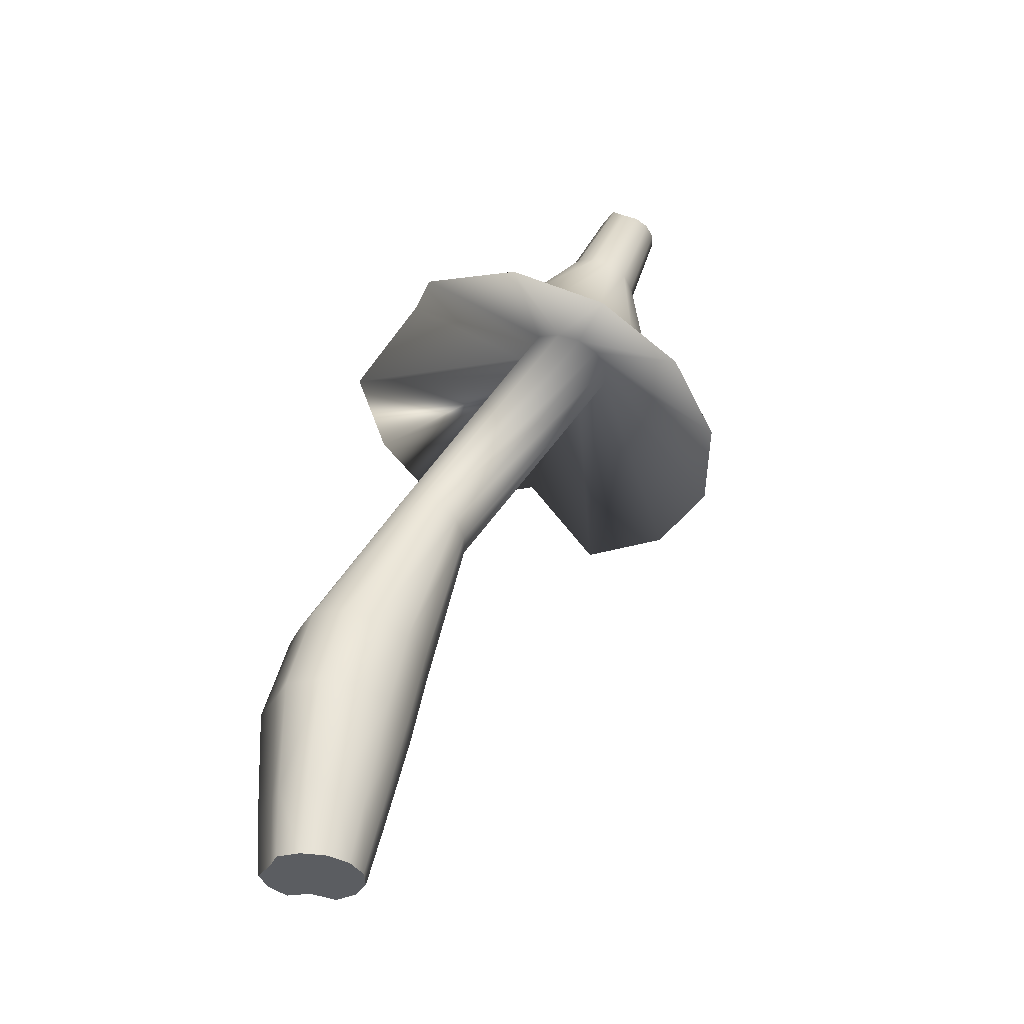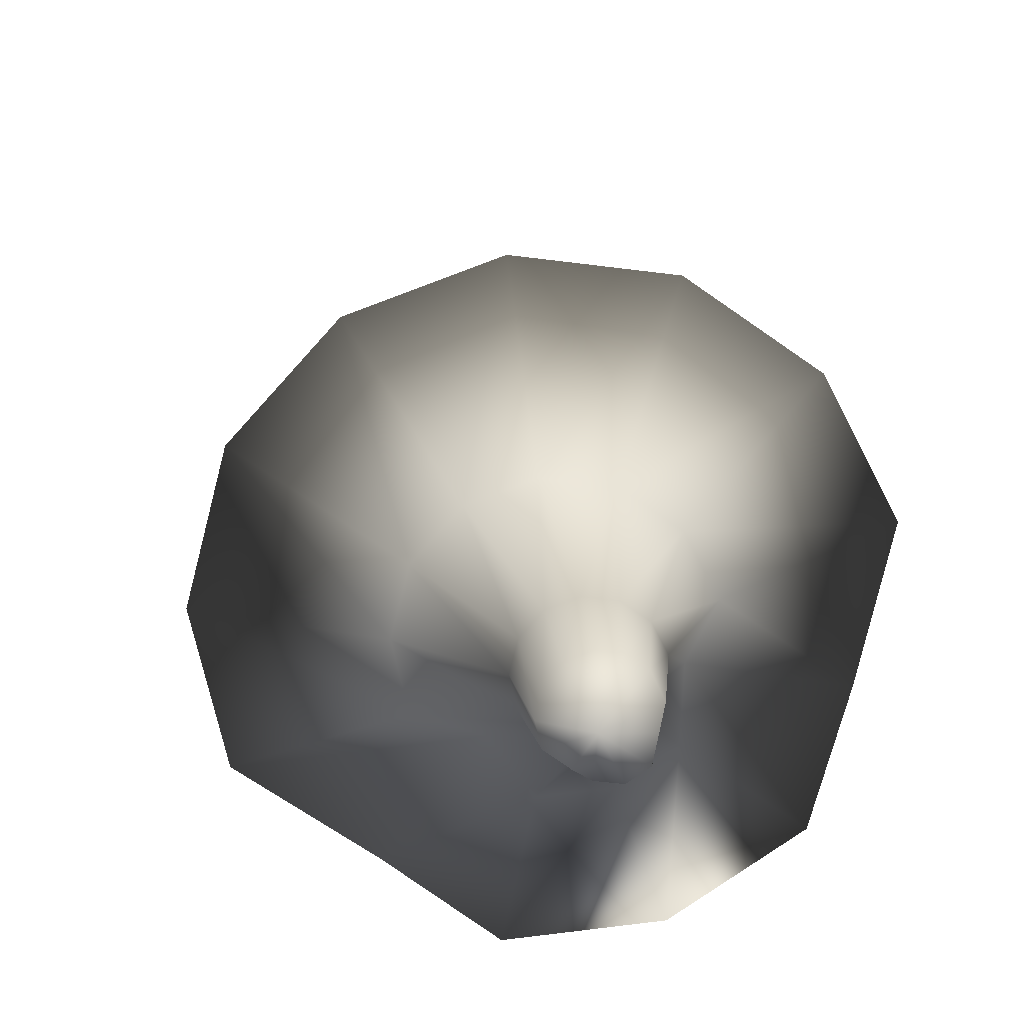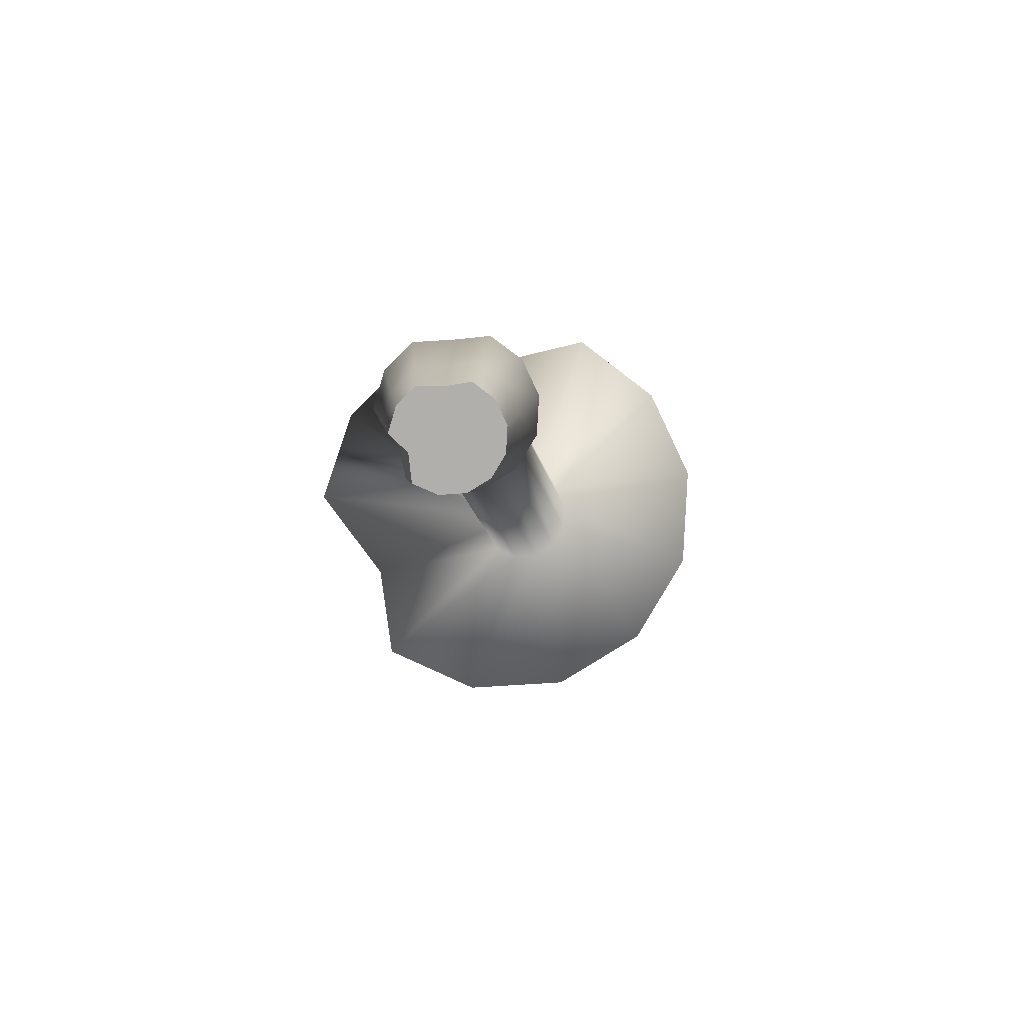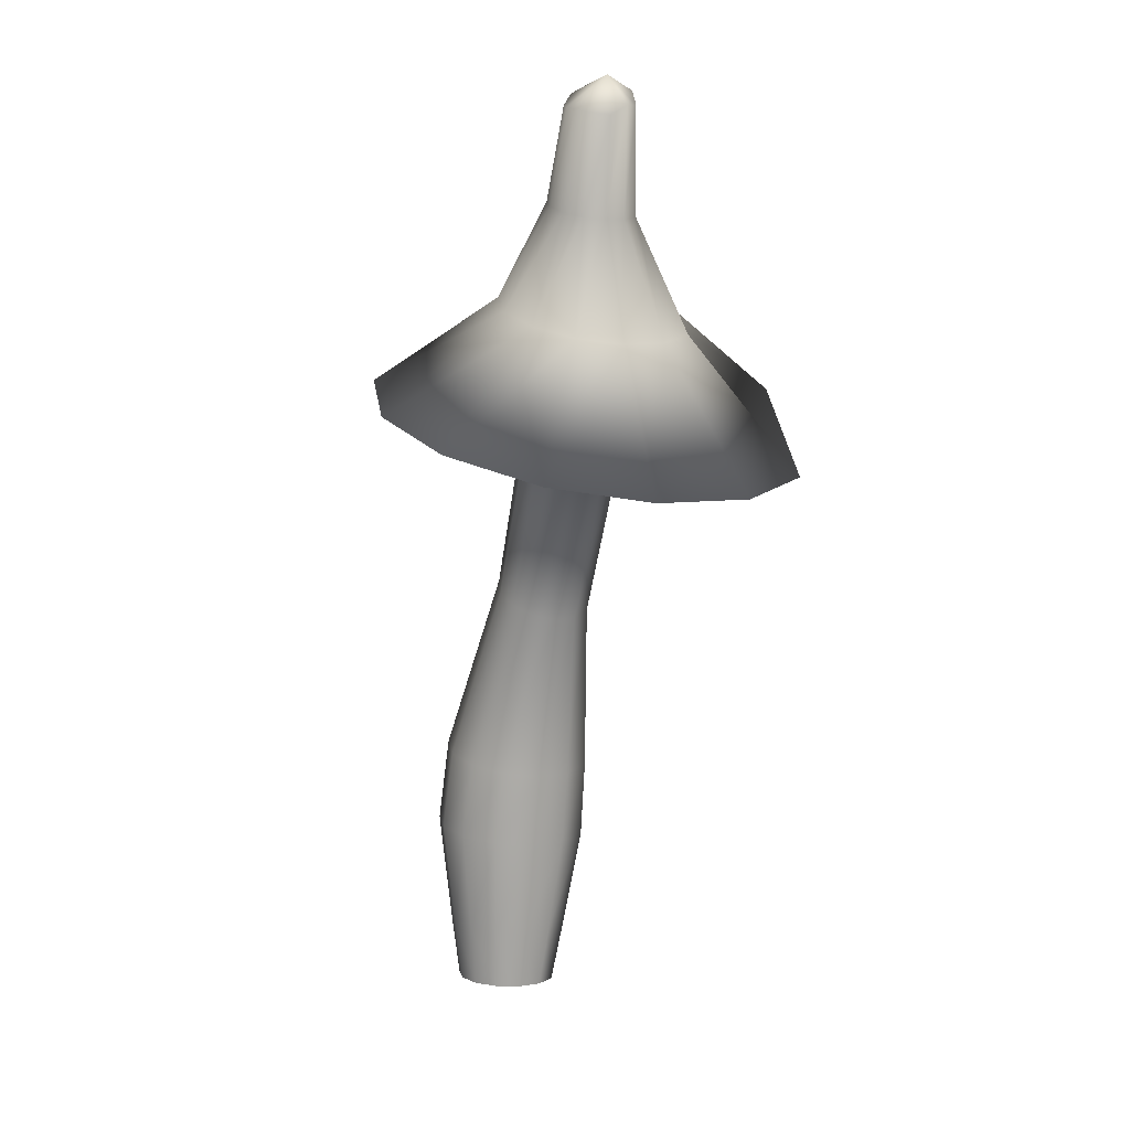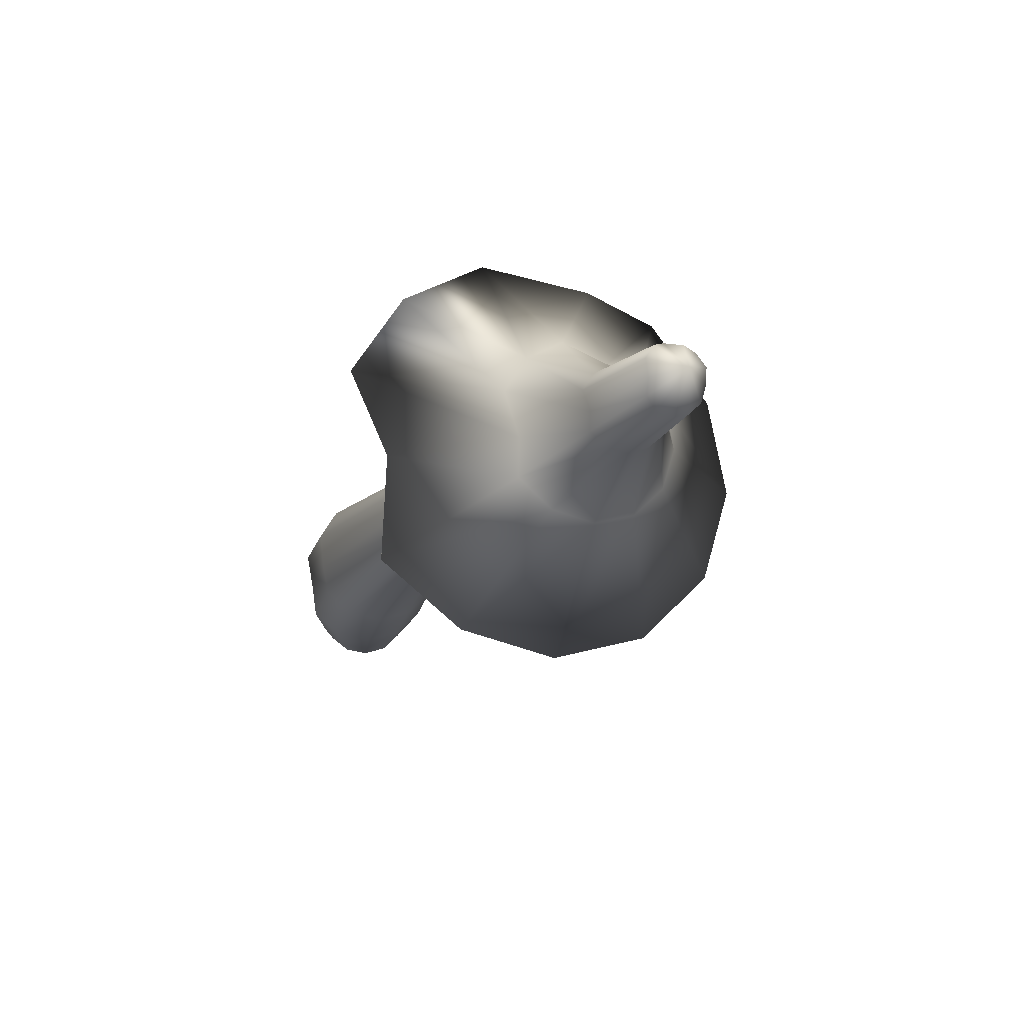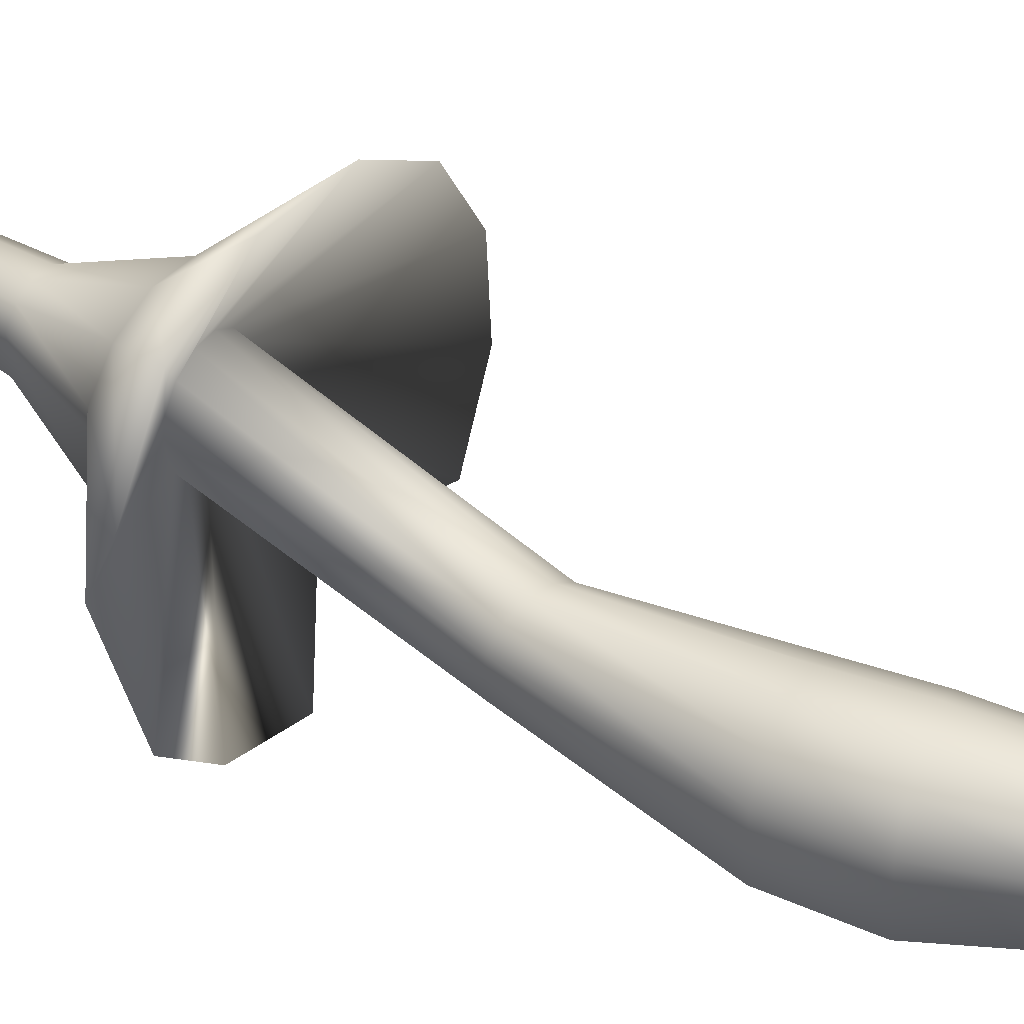
<metadata>
{"format":"obj","ext":"obj","renderer":"f3d","projection":"perspective","resolution":1024,"background":"white","views":[{"elev":-34.8,"azim":-42.0,"up":"+Y"},{"elev":23.3,"azim":158.8,"up":"+Z"},{"elev":-75.1,"azim":-101.7,"up":"+Y"},{"elev":2.7,"azim":43.0,"up":"+Y"},{"elev":71.6,"azim":-25.8,"up":"+Y"},{"elev":28.4,"azim":-77.1,"up":"+Z"}]}
</metadata>
<code>
o Cylinder.002_Cylinder.010
v -1.826 2.092 -0.8582
v -2.205 2.125 -0.6067
v -1.944 3.208 -0.4764
v -1.59 3.143 -0.7206
v -0.9977 0.641 0.3674
v -0.8977 0.6444 0.01924
v -0.6111 1.852 0.05897
v -0.7414 1.846 0.4987
v -1.945 -0.04889 0.5547
v -1.938 0.7288 0.6962
v -2.227 0.7591 0.4816
v -2.185 -0.0344 0.3763
v -1.052 1.878 0.8344
v -0.5669 2.755 0.5714
v -0.8663 2.798 0.8917
v -1.333 0.7125 -0.4591
v -1.525 0.7401 -0.7485
v -1.377 2.035 -0.9017
v -1.128 1.977 -0.5649
v -2.383 0.78 0.1559
v -2.316 -0.02374 0.1064
v -1.166 3.041 -0.7651
v -2.189 0.7855 -0.5201
v -2.278 0.7805 -0.1302
v -2.338 2.116 -0.1268
v -2.226 -0.02387 -0.128
v -0.9051 2.937 -0.482
v -1.913 2.009 0.924
v -2.268 2.07 0.6565
v -2.158 -0.02116 -0.4542
v -2.458 2.113 0.2473
v -2.193 3.184 0.3378
v -2.099 3.194 -0.03721
v -1.584 0.6919 0.7503
v -1.474 1.938 0.9884
v -1.886 0.7685 -0.7165
v -1.906 -0.03025 -0.6165
v -0.4411 2.765 0.1512
v -1.245 0.659 0.6314
v -1.607 -0.04516 -0.6429
v -1.689 2.994 0.978
v -2.021 3.101 0.7255
v -0.9679 0.6675 -0.3333
v -0.6914 1.896 -0.3842
v -1.45 -0.0572 -0.3962
v -0.5176 2.826 -0.2726
v -1.14 -0.07727 -0.2967
v -1.078 -0.08553 -0.003348
v -1.271 2.884 1.038
v -1.159 -0.08627 0.2854
v -1.365 -0.07867 0.5033
v -1.649 -0.06509 0.6005
v -0.9324 5.413 0.4103
v -0.8412 5.396 0.1194
v -0.06026 4.883 0.1905
v -0.03461 4.8 0.4534
v -0.5377 4.956 1.039
v -0.7694 5.104 1.017
v -0.9402 5.251 0.8729
v -0.6392 5.309 -0.04949
v -0.3043 4.841 0.9327
v -0.2637 5.102 0.09713
v -1.018 5.365 0.6374
v -0.4034 5.171 -0.09435
v -0.1226 4.786 0.7213
v 0.9277 8.316 0.8098
v 1.219 8.242 0.7801
v 1.63 8.002 1.705
v 1.426 8.03 1.925
v 1.413 8.228 1.01
v 0.5107 8.33 1.538
v 0.5983 8.38 1.296
v 1.715 8.015 1.415
v 0.6784 8.362 0.975
v 1.662 8.069 1.122
v 1.148 8.092 2.025
v 0.861 8.175 1.983
v 0.6309 8.261 1.807
v 3.258 6.325 1.102
v 3.04 6.567 -0.1153
v 2.215 8.219 0.9488
v 2.303 8.094 1.475
v 2.912 6.291 2.315
v 2.147 8.062 2
v 1.568 9.716 1.26
v 1.331 9.797 1.289
v 1.797 11.02 1.704
v 1.94 10.84 1.665
v 1.73 9.5 2.211
v 1.899 9.471 2.026
v 2.179 10.59 2.25
v 2.047 10.61 2.394
v 1.729 9.695 1.465
v 2.109 10.92 1.812
v 1.087 9.829 1.693
v 0.9799 9.808 1.9
v 1.486 10.91 2.16
v 1.571 11.01 2.01
v 1.97 9.484 1.783
v 2.271 10.71 2.078
v 1.123 9.843 1.429
v 1.636 11.06 1.812
v 1.929 9.539 1.54
v 2.234 10.74 1.887
v 1.265 9.65 2.266
v 1.501 9.565 2.298
v 1.866 10.65 2.46
v 1.679 10.71 2.433
v 1.077 9.737 2.122
v 1.528 10.76 2.319
v -0.2091 7.261 3.525
v 0.9553 6.82 3.683
v 1.288 8.275 2.592
v 0.7803 8.471 2.525
v -1.121 7.724 2.821
v 0.376 8.672 2.216
v 0.06075 7.816 -1.361
v -0.9618 8.049 -0.6668
v 0.4796 8.912 0.7174
v 0.9237 8.802 0.4112
v 2.082 6.47 3.247
v 1.781 8.128 2.403
v 2.238 7.623 -0.5001
v 1.742 8.468 0.806
v -1.634 7.989 1.695
v 0.1691 8.836 1.737
v 1.227 7.407 -1.508
v 1.435 8.616 0.3478
v -1.065 8.49 0.7021
v 0.4028 8.795 1.278
v 2.003 11.07 2.116
f 1 2 3 4
f 5 6 7 8
f 9 10 11 12
f 13 8 14 15
f 16 17 18 19
f 12 11 20 21
f 18 1 4 22
f 23 24 25 2
f 21 20 24 26
f 19 18 22 27
f 11 10 28 29
f 26 24 23 30
f 25 31 32 33
f 10 34 35 28
f 30 23 36 37
f 8 7 38 14
f 39 5 8 13
f 37 36 17 40
f 29 28 41 42
f 43 16 19 44
f 40 17 16 45
f 7 44 46 38
f 36 23 2 1
f 45 16 43 47
f 2 25 33 3
f 20 11 29 31
f 47 43 6 48
f 28 35 49 41
f 34 39 13 35
f 48 6 5 50
f 35 13 15 49
f 6 43 44 7
f 50 5 39 51
f 44 19 27 46
f 17 36 1 18
f 51 39 34 52
f 31 29 42 32
f 24 20 31 25
f 52 34 10 9
f 3 33 53 54
f 38 46 55 56
f 41 49 57 58
f 42 41 58 59
f 4 3 54 60
f 49 15 61 57
f 46 27 62 55
f 32 42 59 63
f 22 4 60 64
f 15 14 65 61
f 27 22 64 62
f 33 32 63 53
f 14 38 56 65
f 64 60 66 67
f 61 65 68 69
f 62 64 67 70
f 53 63 71 72
f 65 56 73 68
f 54 53 72 74
f 56 55 75 73
f 58 57 76 77
f 59 58 77 78
f 60 54 74 66
f 57 61 69 76
f 55 62 70 75
f 63 59 78 71
f 79 80 81 82
f 83 79 82 84
f 85 86 87 88
f 89 90 91 92
f 93 85 88 94
f 95 96 97 98
f 90 99 100 91
f 101 95 98 102
f 99 103 104 100
f 105 106 107 108
f 109 105 108 110
f 86 101 102 87
f 106 89 92 107
f 103 93 94 104
f 96 109 110 97
f 111 112 113 114
f 115 111 114 116
f 117 118 119 120
f 112 121 122 113
f 80 123 124 81
f 125 115 116 126
f 127 117 120 128
f 121 83 84 122
f 123 127 128 124
f 129 125 126 130
f 118 129 130 119
f 92 91 131
f 94 88 131
f 98 97 131
f 91 100 131
f 102 98 131
f 100 104 131
f 108 107 131
f 110 108 131
f 87 102 131
f 107 92 131
f 104 94 131
f 97 110 131
f 88 87 131
f 126 116 109 96
f 81 124 93 103
f 113 122 89 106
f 120 119 101 86
f 116 114 105 109
f 114 113 106 105
f 82 81 103 99
f 119 130 95 101
f 84 82 99 90
f 130 126 96 95
f 124 128 85 93
f 122 84 90 89
f 128 120 86 85
f 52 9 12 21 26 30 37 40 45 47 48 50 51
f 74 72 129 118
f 78 77 111 115
f 70 67 127 123
f 73 75 80 79
f 77 76 112 111
f 66 74 118 117
f 76 69 121 112
f 75 70 123 80
f 71 78 115 125
f 67 66 117 127
f 69 68 83 121
f 72 71 125 129
f 68 73 79 83

</code>
